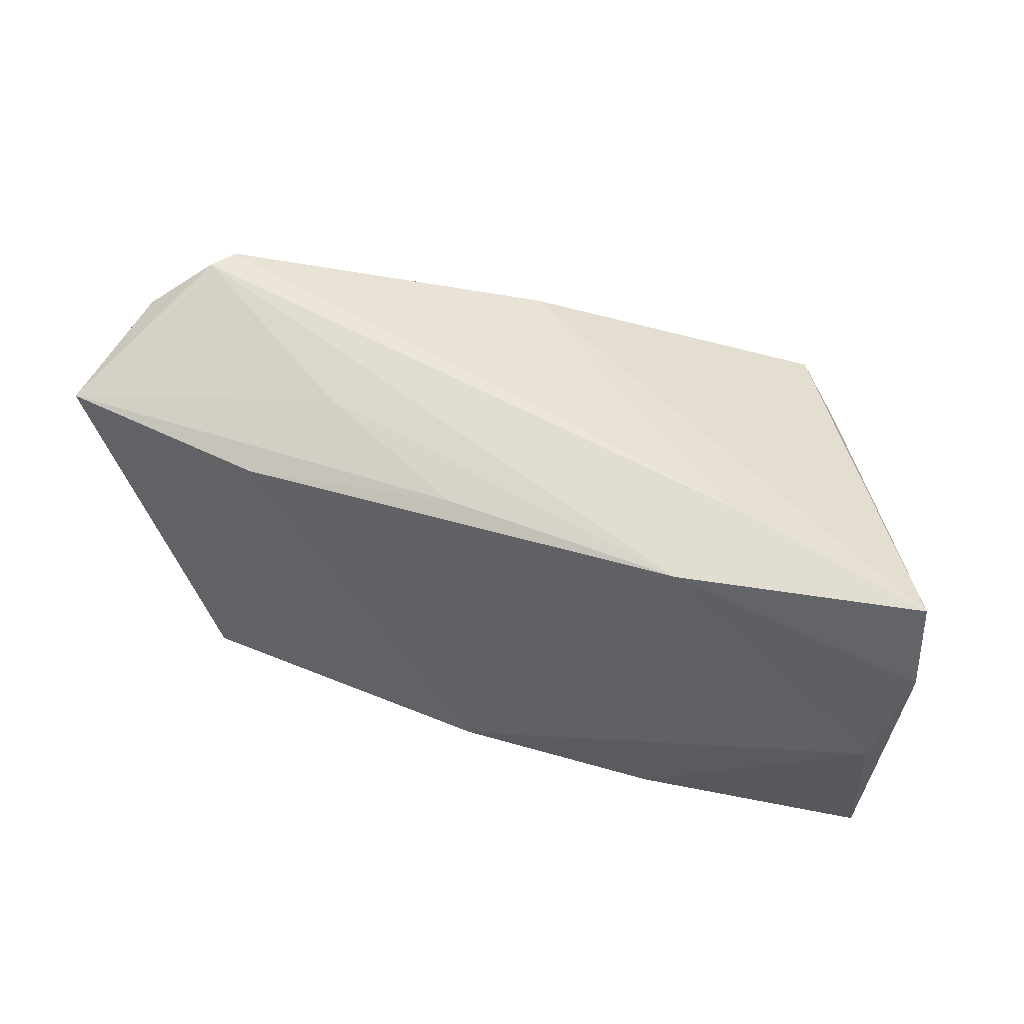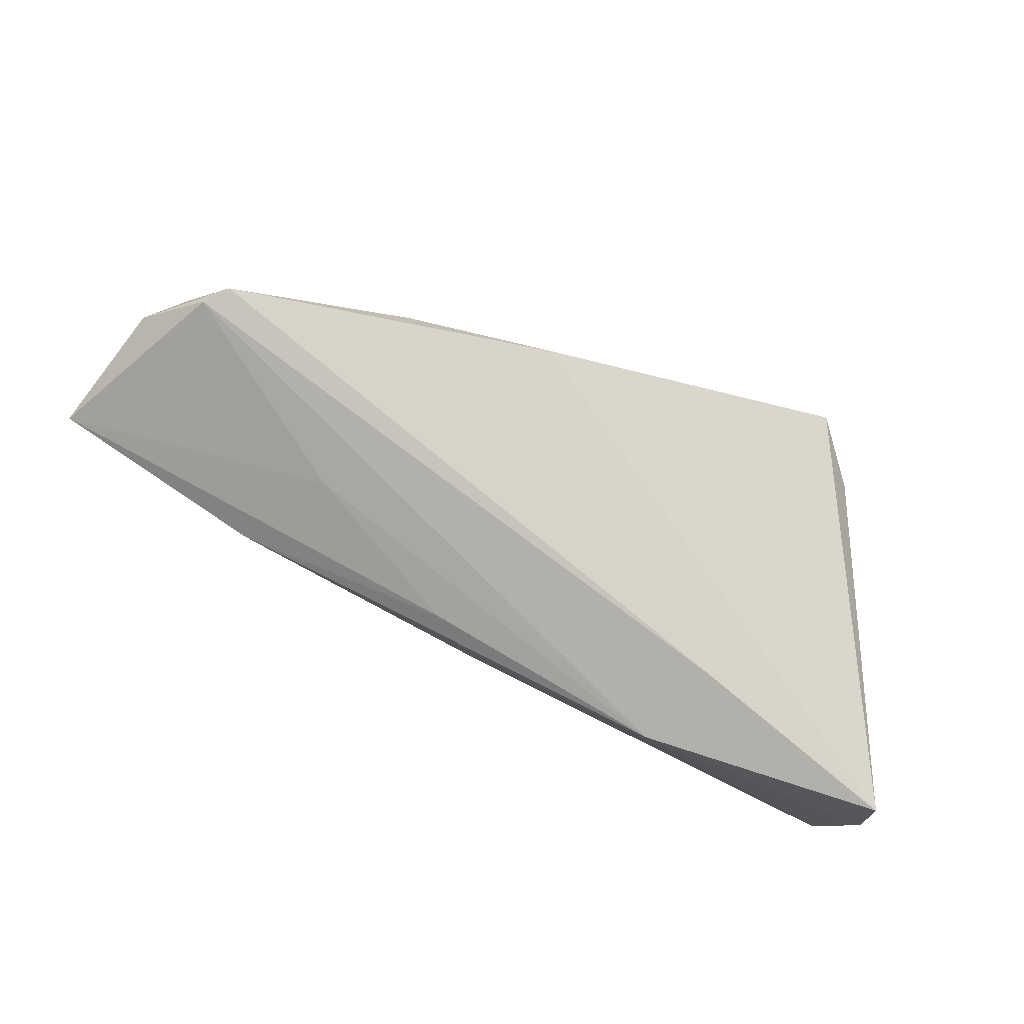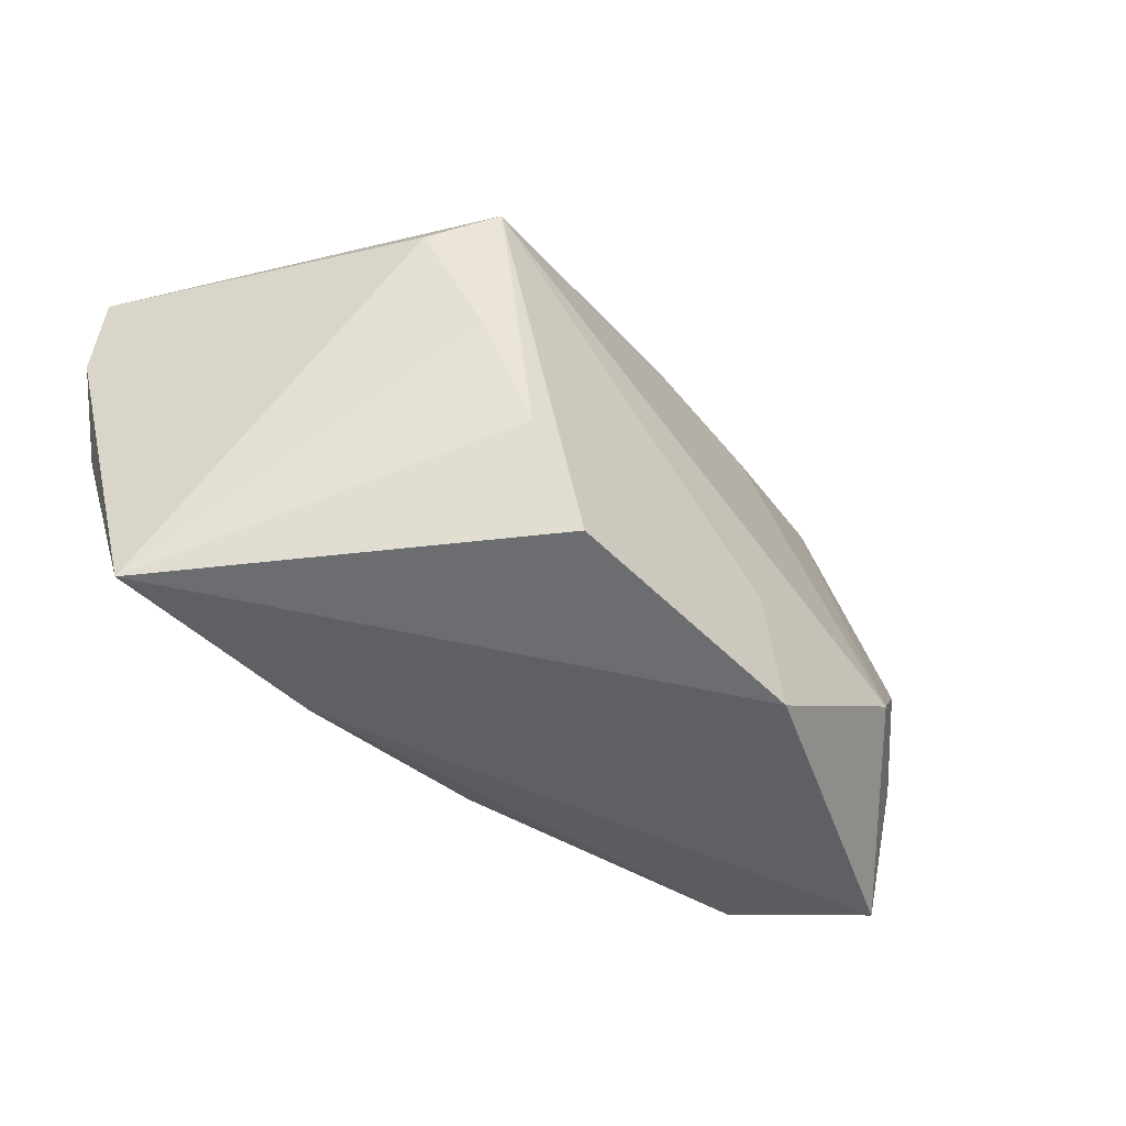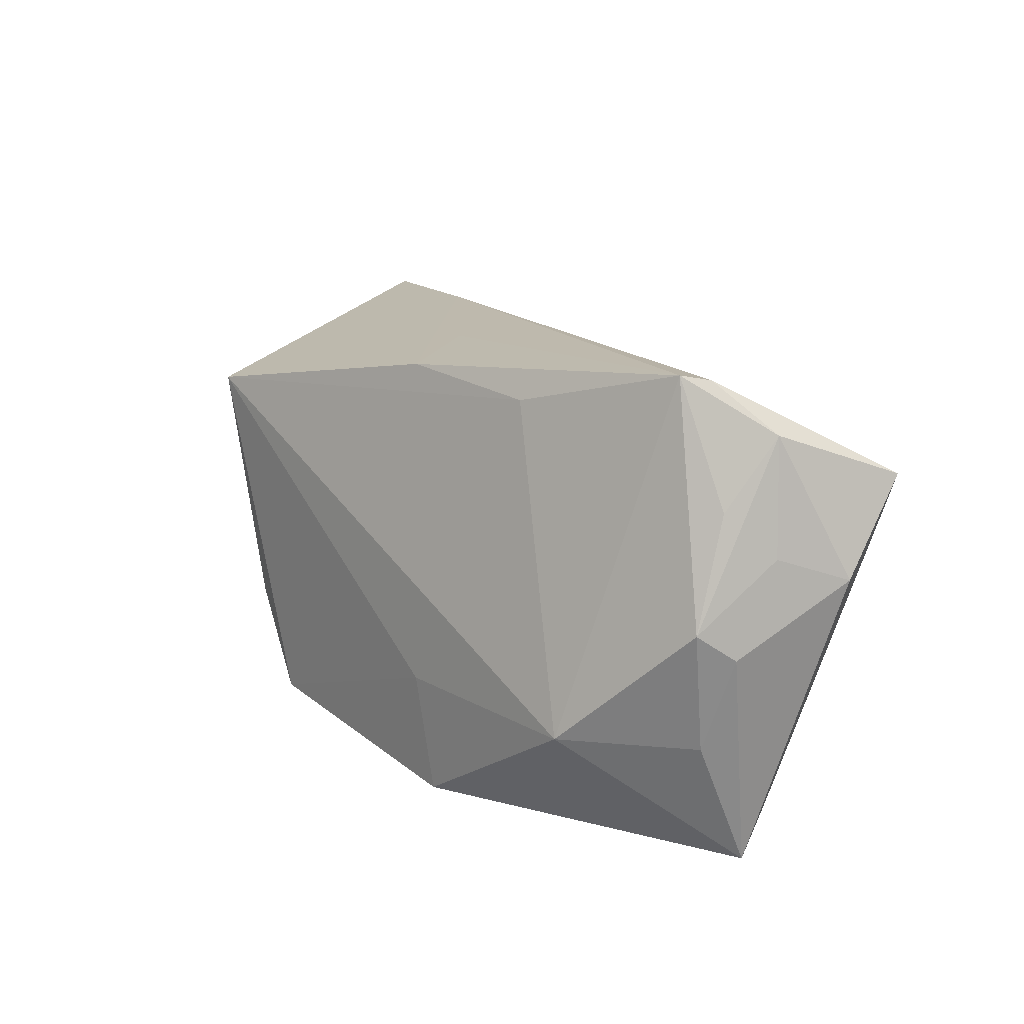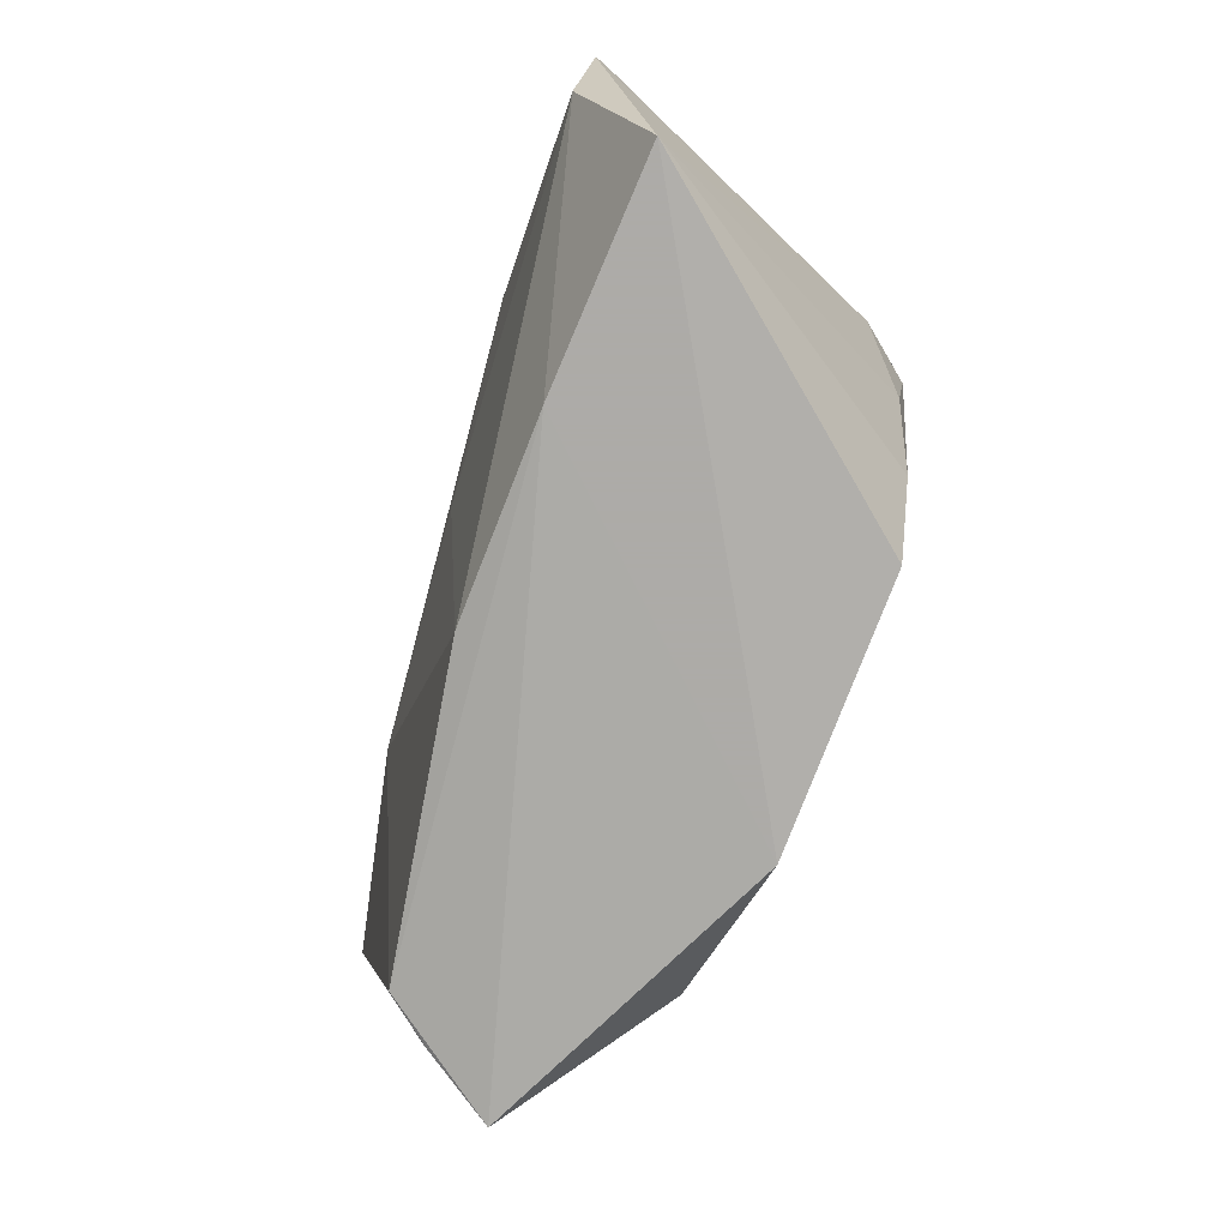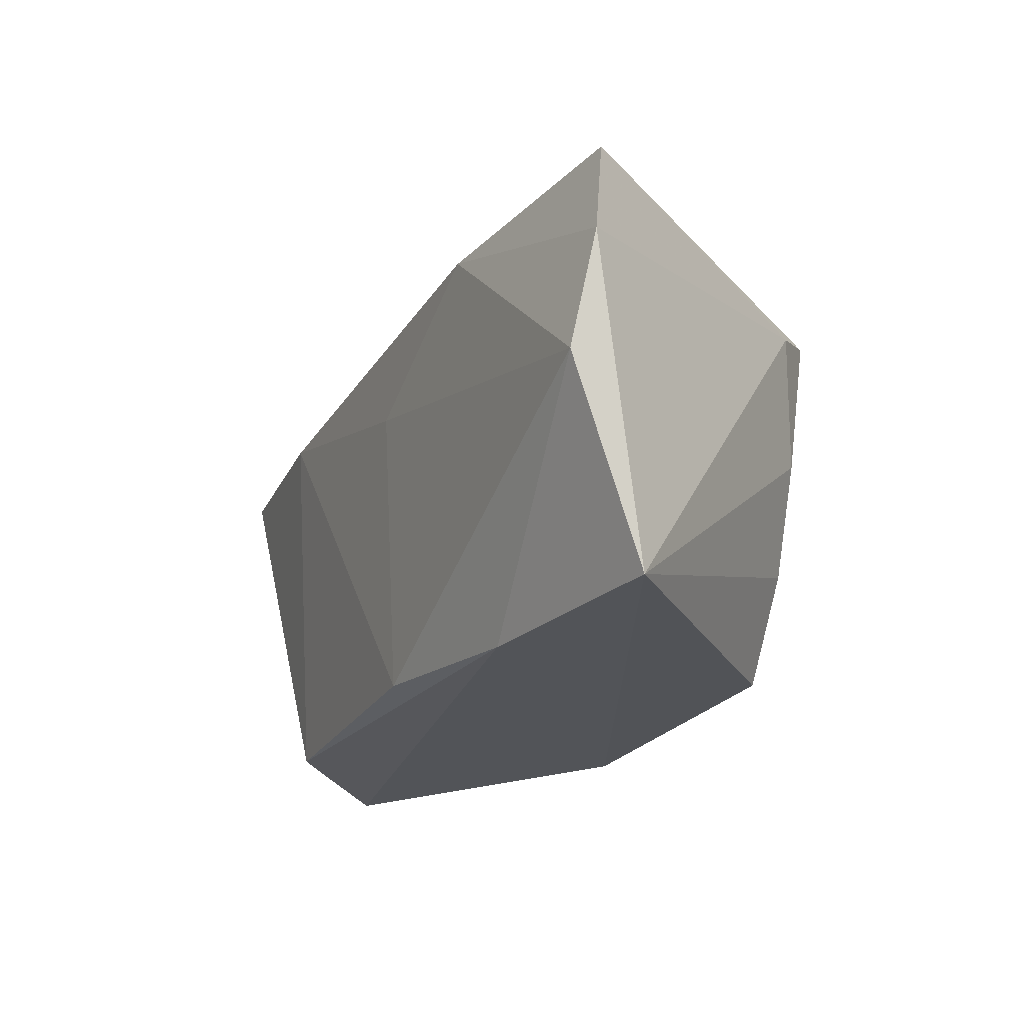
<metadata>
{"format":"obj","ext":"obj","renderer":"f3d","projection":"perspective","resolution":1024,"background":"white","views":[{"elev":42.7,"azim":17.1,"up":"+Y"},{"elev":77.8,"azim":22.1,"up":"+Y"},{"elev":-45.2,"azim":134.6,"up":"+Y"},{"elev":19.5,"azim":-127.4,"up":"+Y"},{"elev":-76.5,"azim":70.2,"up":"+Y"},{"elev":-23.0,"azim":59.7,"up":"+Y"}]}
</metadata>
<code>
v -0.001656 -0.02546 0.0171
v 0.02074 -0.02485 -0.02452
v -0.02237 0.02594 0.01002
v 0.05836 0.01078 0.02319
v -0.05474 0.001025 -0.008548
v 0.03456 0.0007006 -0.02205
v 0.02438 -0.02769 0.01635
v 0.02822 -0.01231 -0.02386
v -0.01029 -0.01285 -0.02367
v -0.05946 0.009531 0.004892
v -0.04248 -0.02486 0.01078
v -0.01363 -0.02769 -0.02343
v -0.04248 0.03291 -0.00763
v -0.05293 -0.02731 -0.004444
v -0.037 -0.01208 -0.02157
v -0.05135 -0.01119 -0.01057
v -0.03047 0.01902 0.0193
v -0.05087 0.01813 -0.007734
v -0.0553 0.01271 -0.003146
v 0.003521 0.009729 0.02179
v 0.05417 -0.002879 0.02425
v -0.04497 0.03241 -0.004874
v -0.05806 0.02068 0.01368
v -0.05283 0.02689 -0.001295
v 0.0347 0.01859 -0.02472
v -0.001923 0.02713 -0.01701
v 0.05795 0.02205 0.02207
v 0.02772 0.02111 0.02425
v 0.04041 0.01565 -0.01763
v 0.03272 0.009775 -0.02452
v 0.05347 -0.02769 0.01466
v -0.002576 0.0217 0.01989
v -0.05225 0.004385 -0.0127
v -0.04701 -0.02549 0.005064
v 0.03222 0.02528 0.01437
v 0.006625 0.02715 -0.003817
v -0.02084 0.02613 -0.0145
f 23 14 34
f 34 11 23
f 14 11 34
f 10 14 23
f 24 10 23
f 19 10 24
f 22 3 28
f 23 3 22
f 22 24 23
f 13 24 22
f 23 11 17
f 14 15 12
f 12 2 31
f 14 10 5
f 5 10 19
f 25 30 2
f 32 3 23
f 28 3 32
f 23 17 32
f 32 17 28
f 35 28 27
f 35 22 28
f 13 22 35
f 27 28 4
f 28 21 4
f 4 21 31
f 1 17 11
f 16 15 14
f 14 5 16
f 13 15 33
f 15 16 33
f 33 16 5
f 19 24 33
f 33 5 19
f 37 15 13
f 37 25 15
f 29 25 27
f 27 4 29
f 29 6 25
f 29 4 31
f 31 6 29
f 9 12 15
f 15 25 9
f 2 12 9
f 9 25 2
f 27 25 26
f 26 35 27
f 26 37 13
f 25 37 26
f 31 21 7
f 21 1 7
f 7 12 31
f 14 12 7
f 7 11 14
f 7 1 11
f 17 1 20
f 20 1 21
f 28 17 20
f 20 21 28
f 18 24 13
f 13 33 18
f 18 33 24
f 2 30 8
f 31 2 8
f 8 6 31
f 30 25 8
f 25 6 8
f 13 35 36
f 36 26 13
f 35 26 36

</code>
